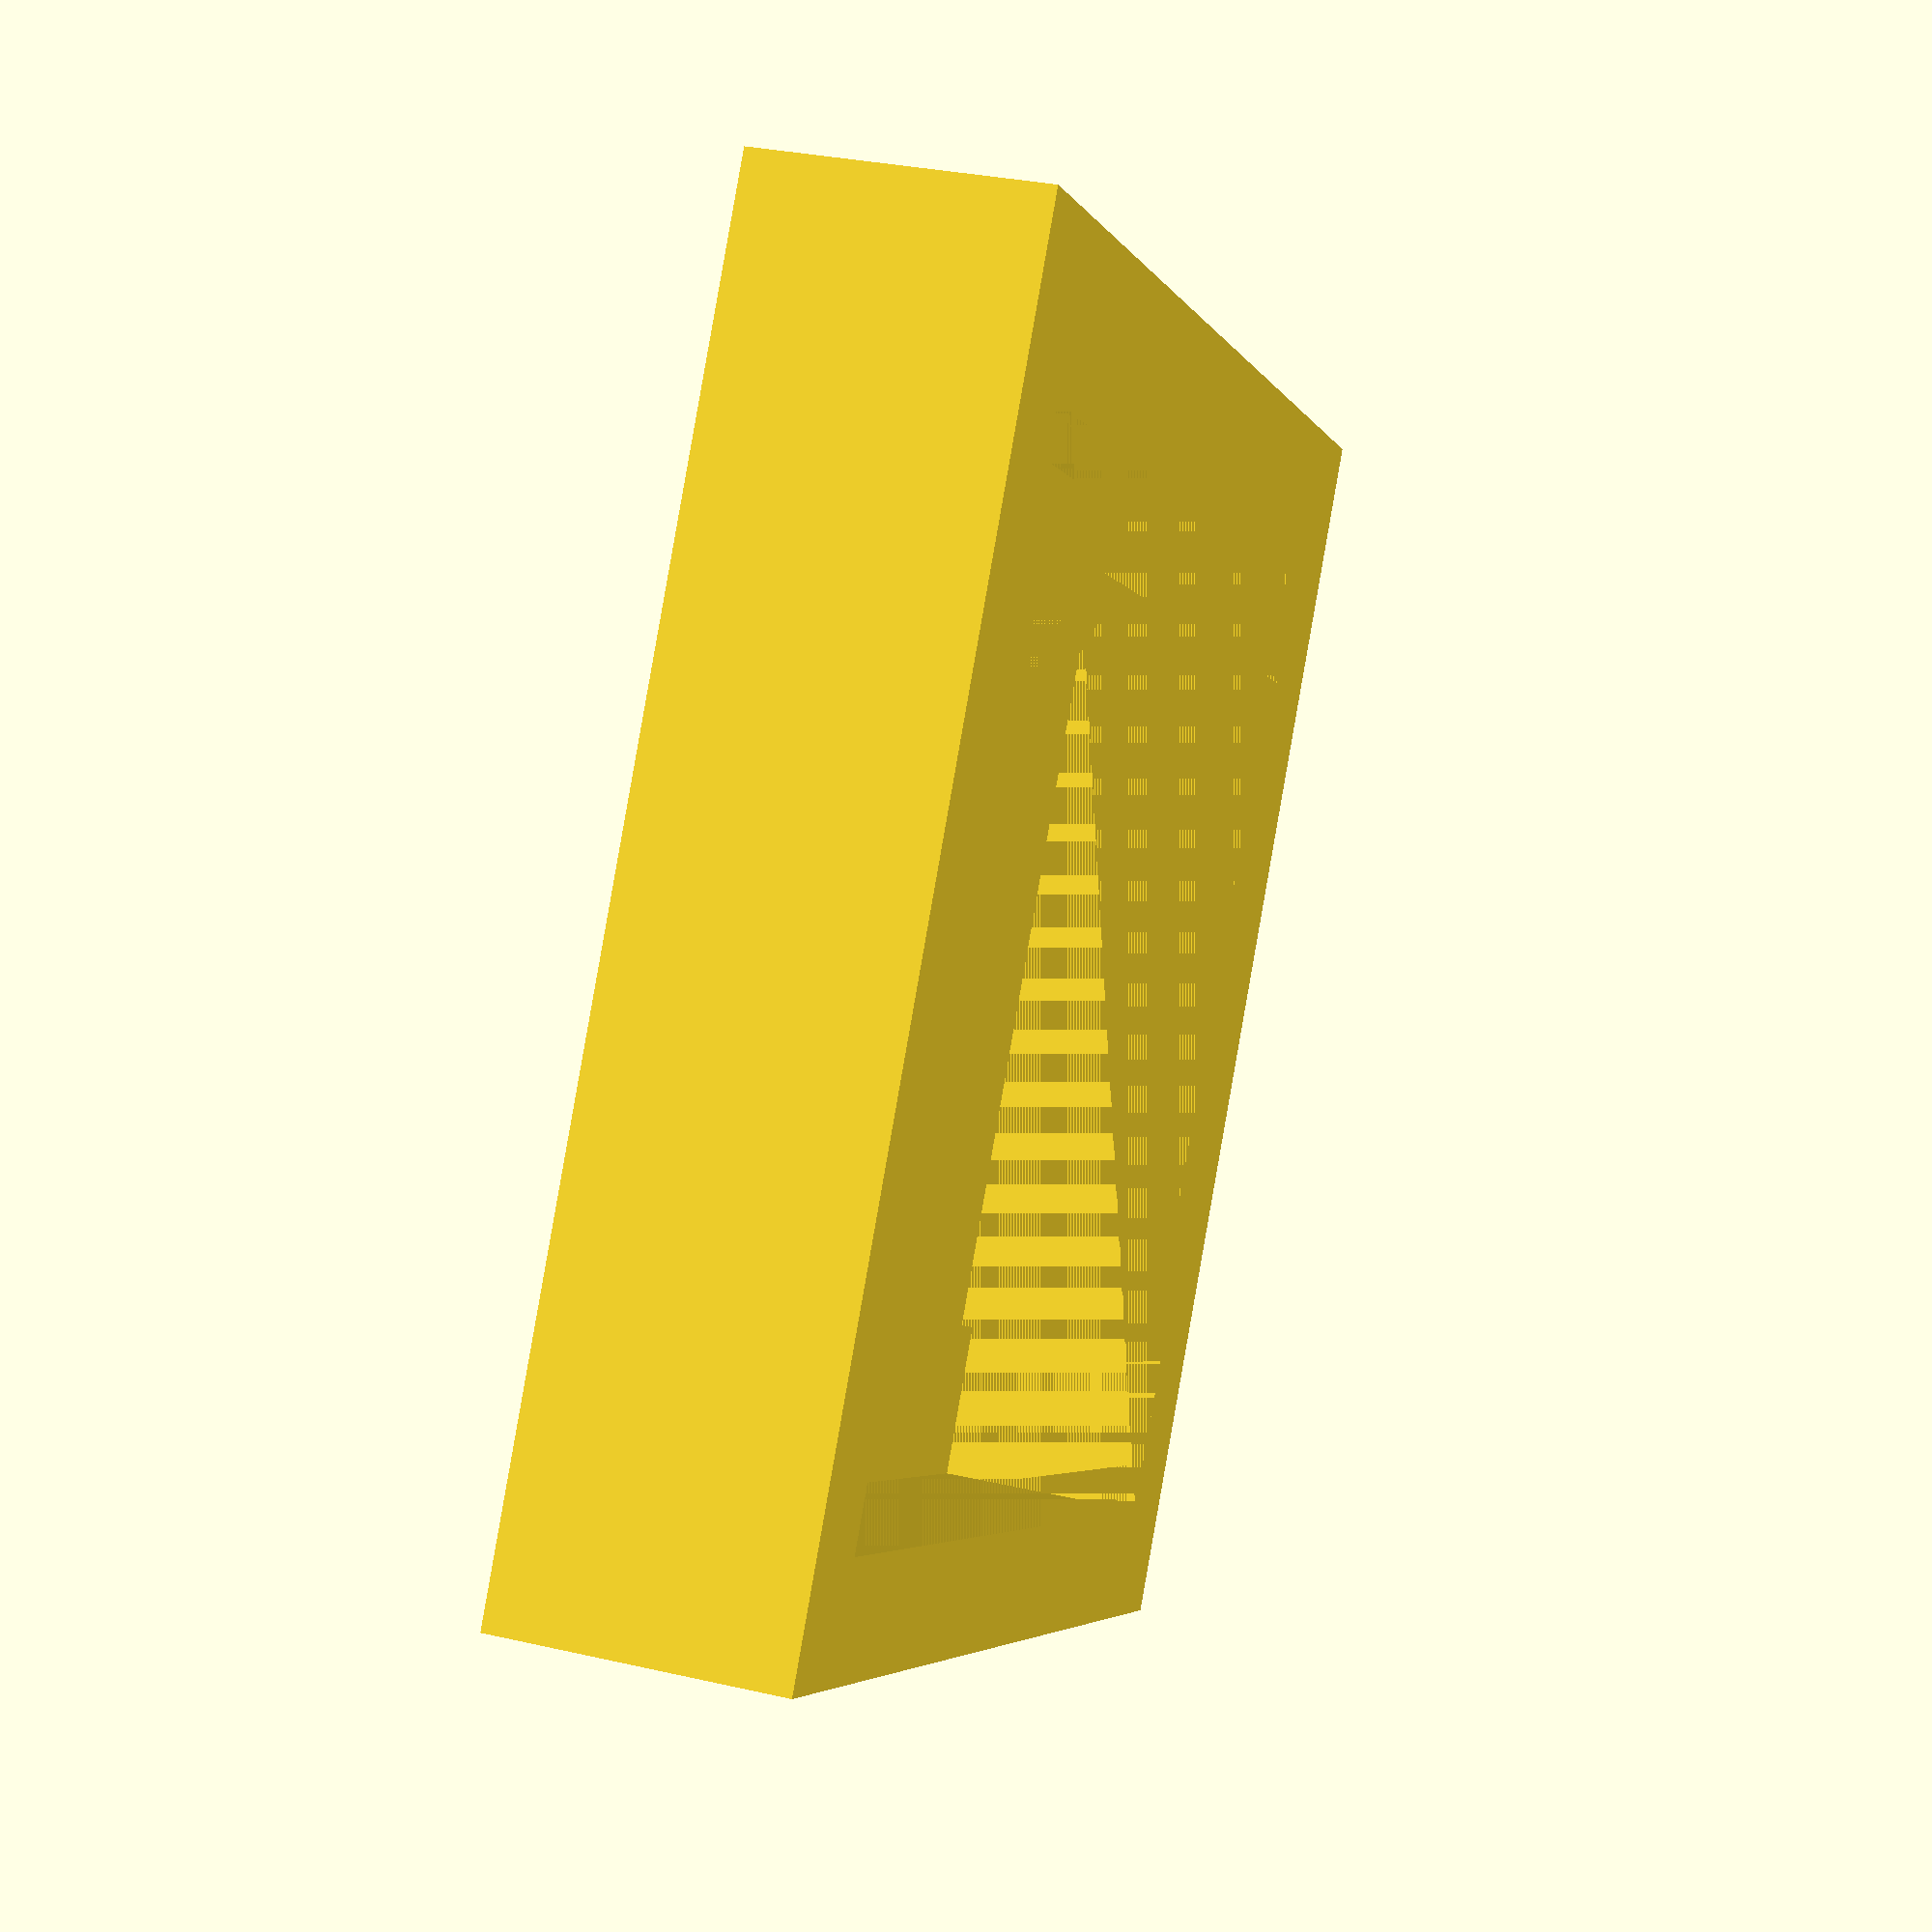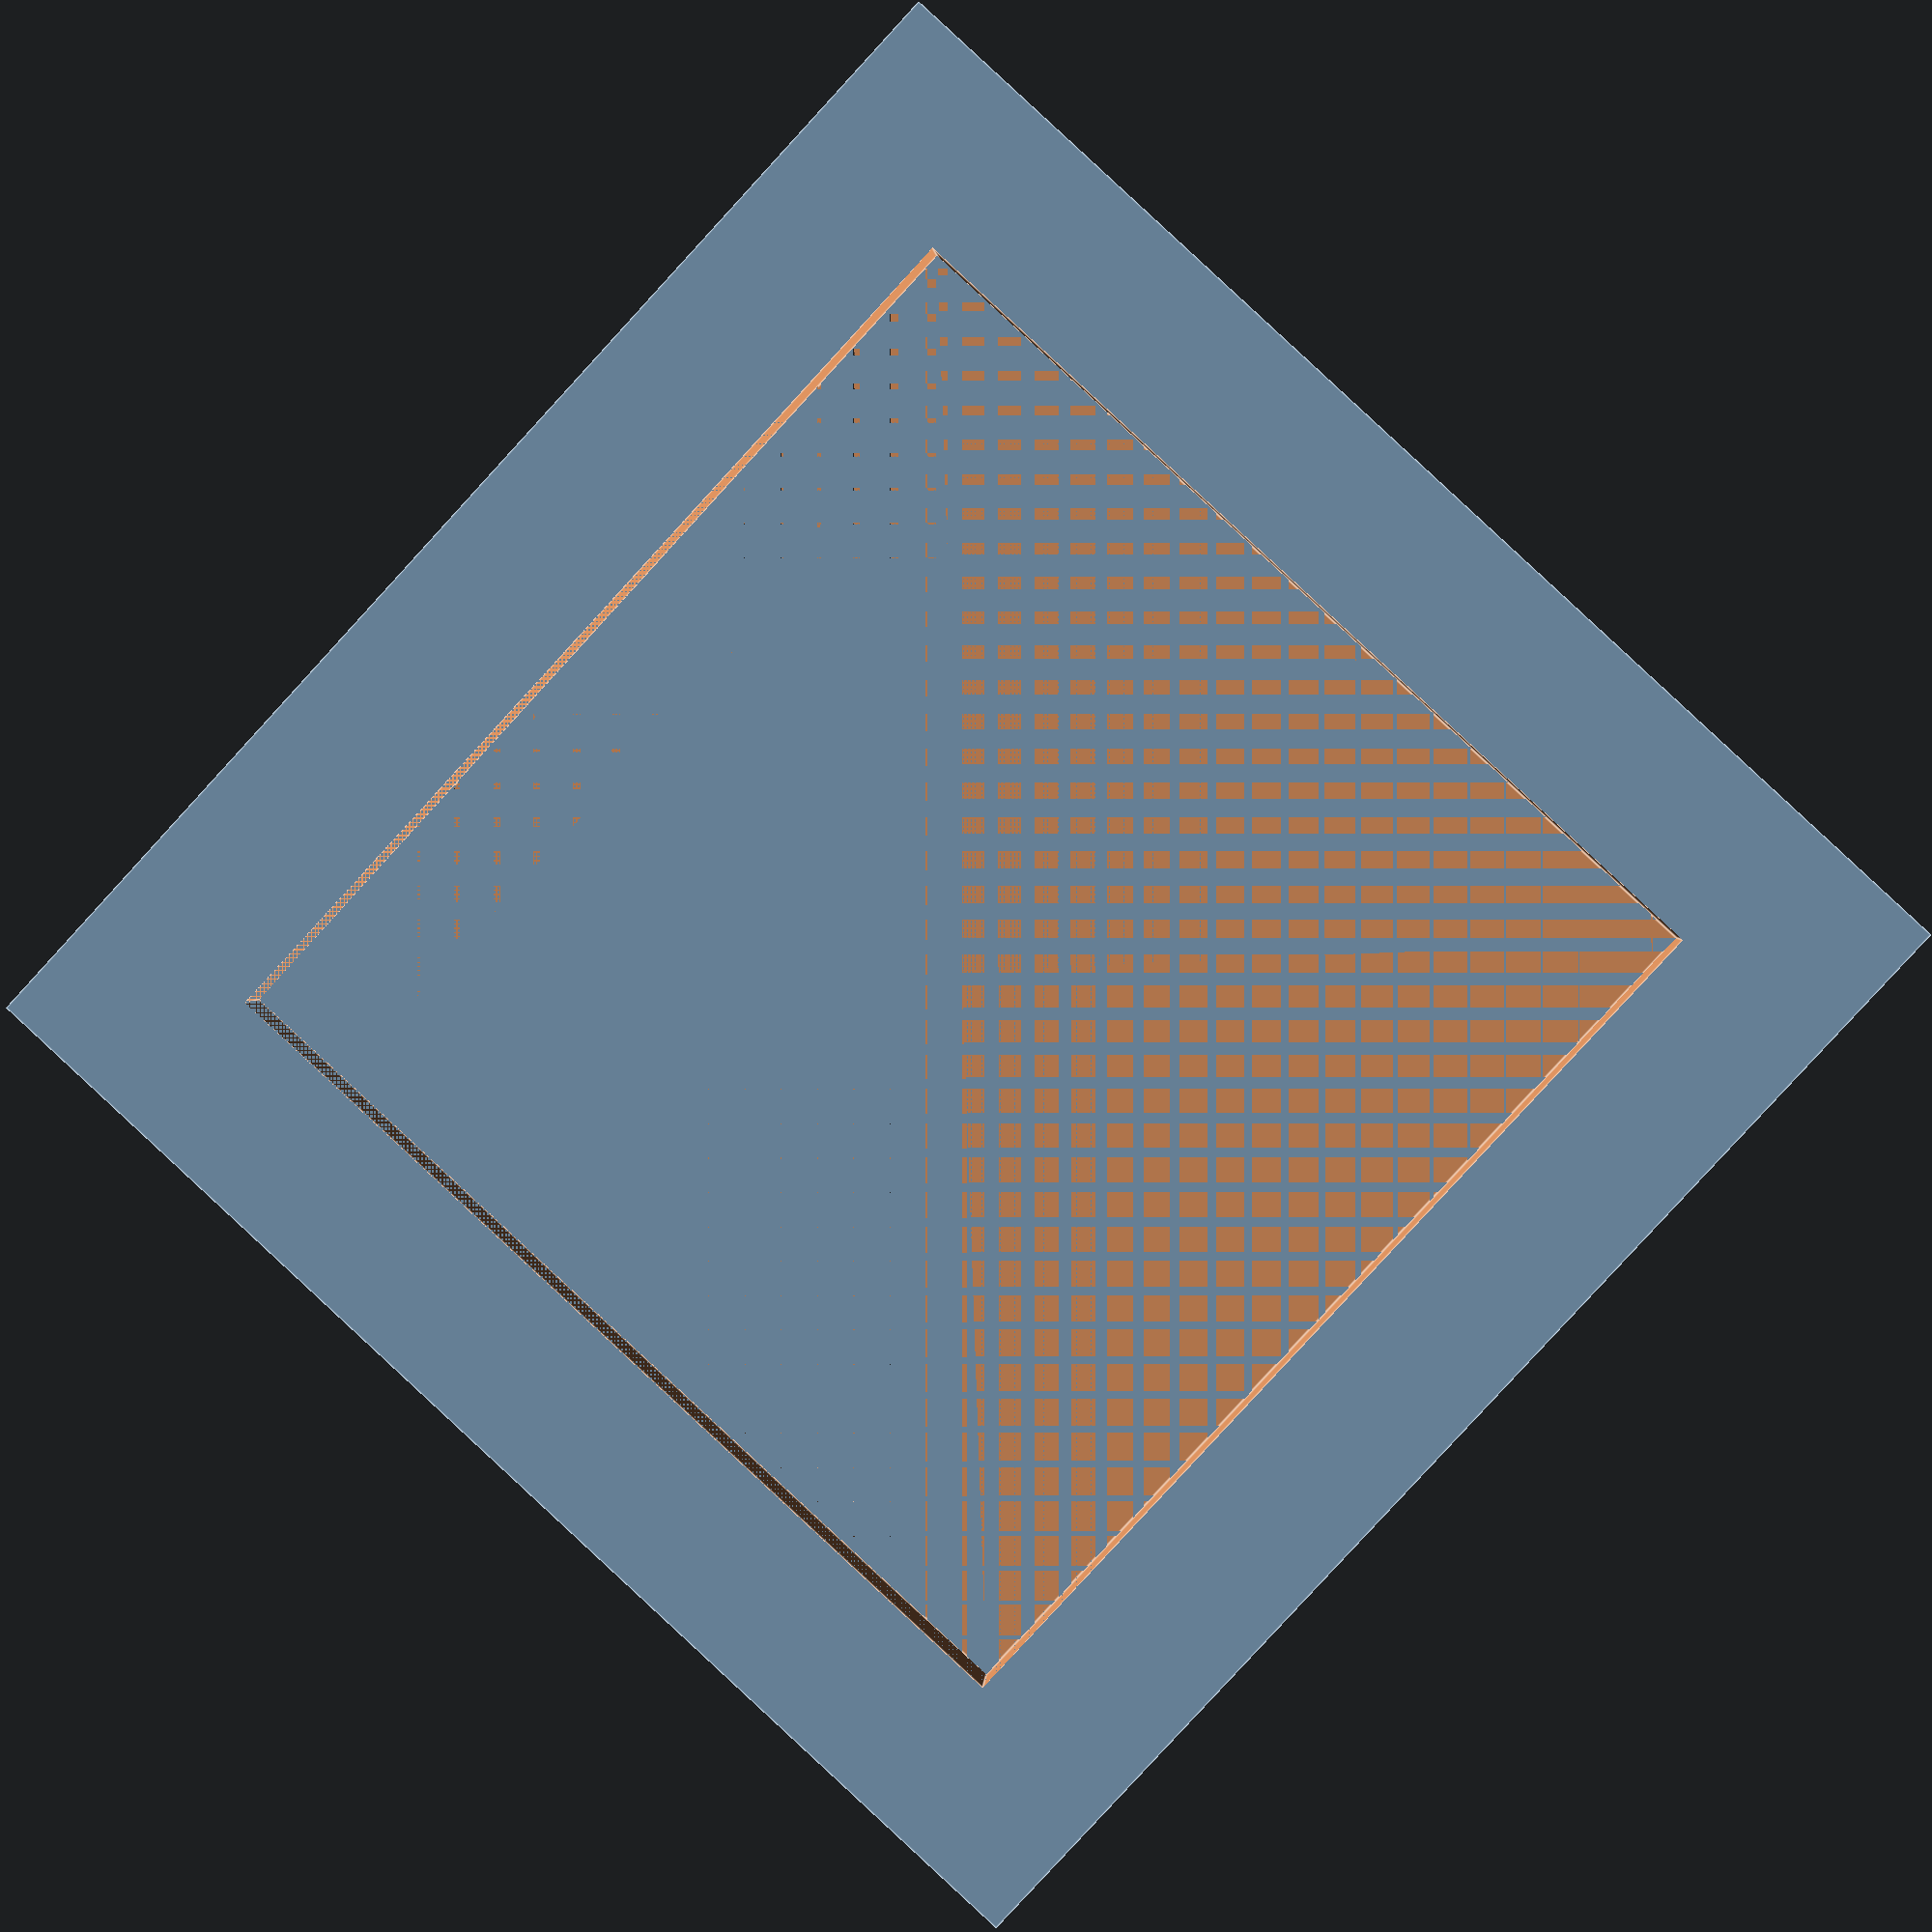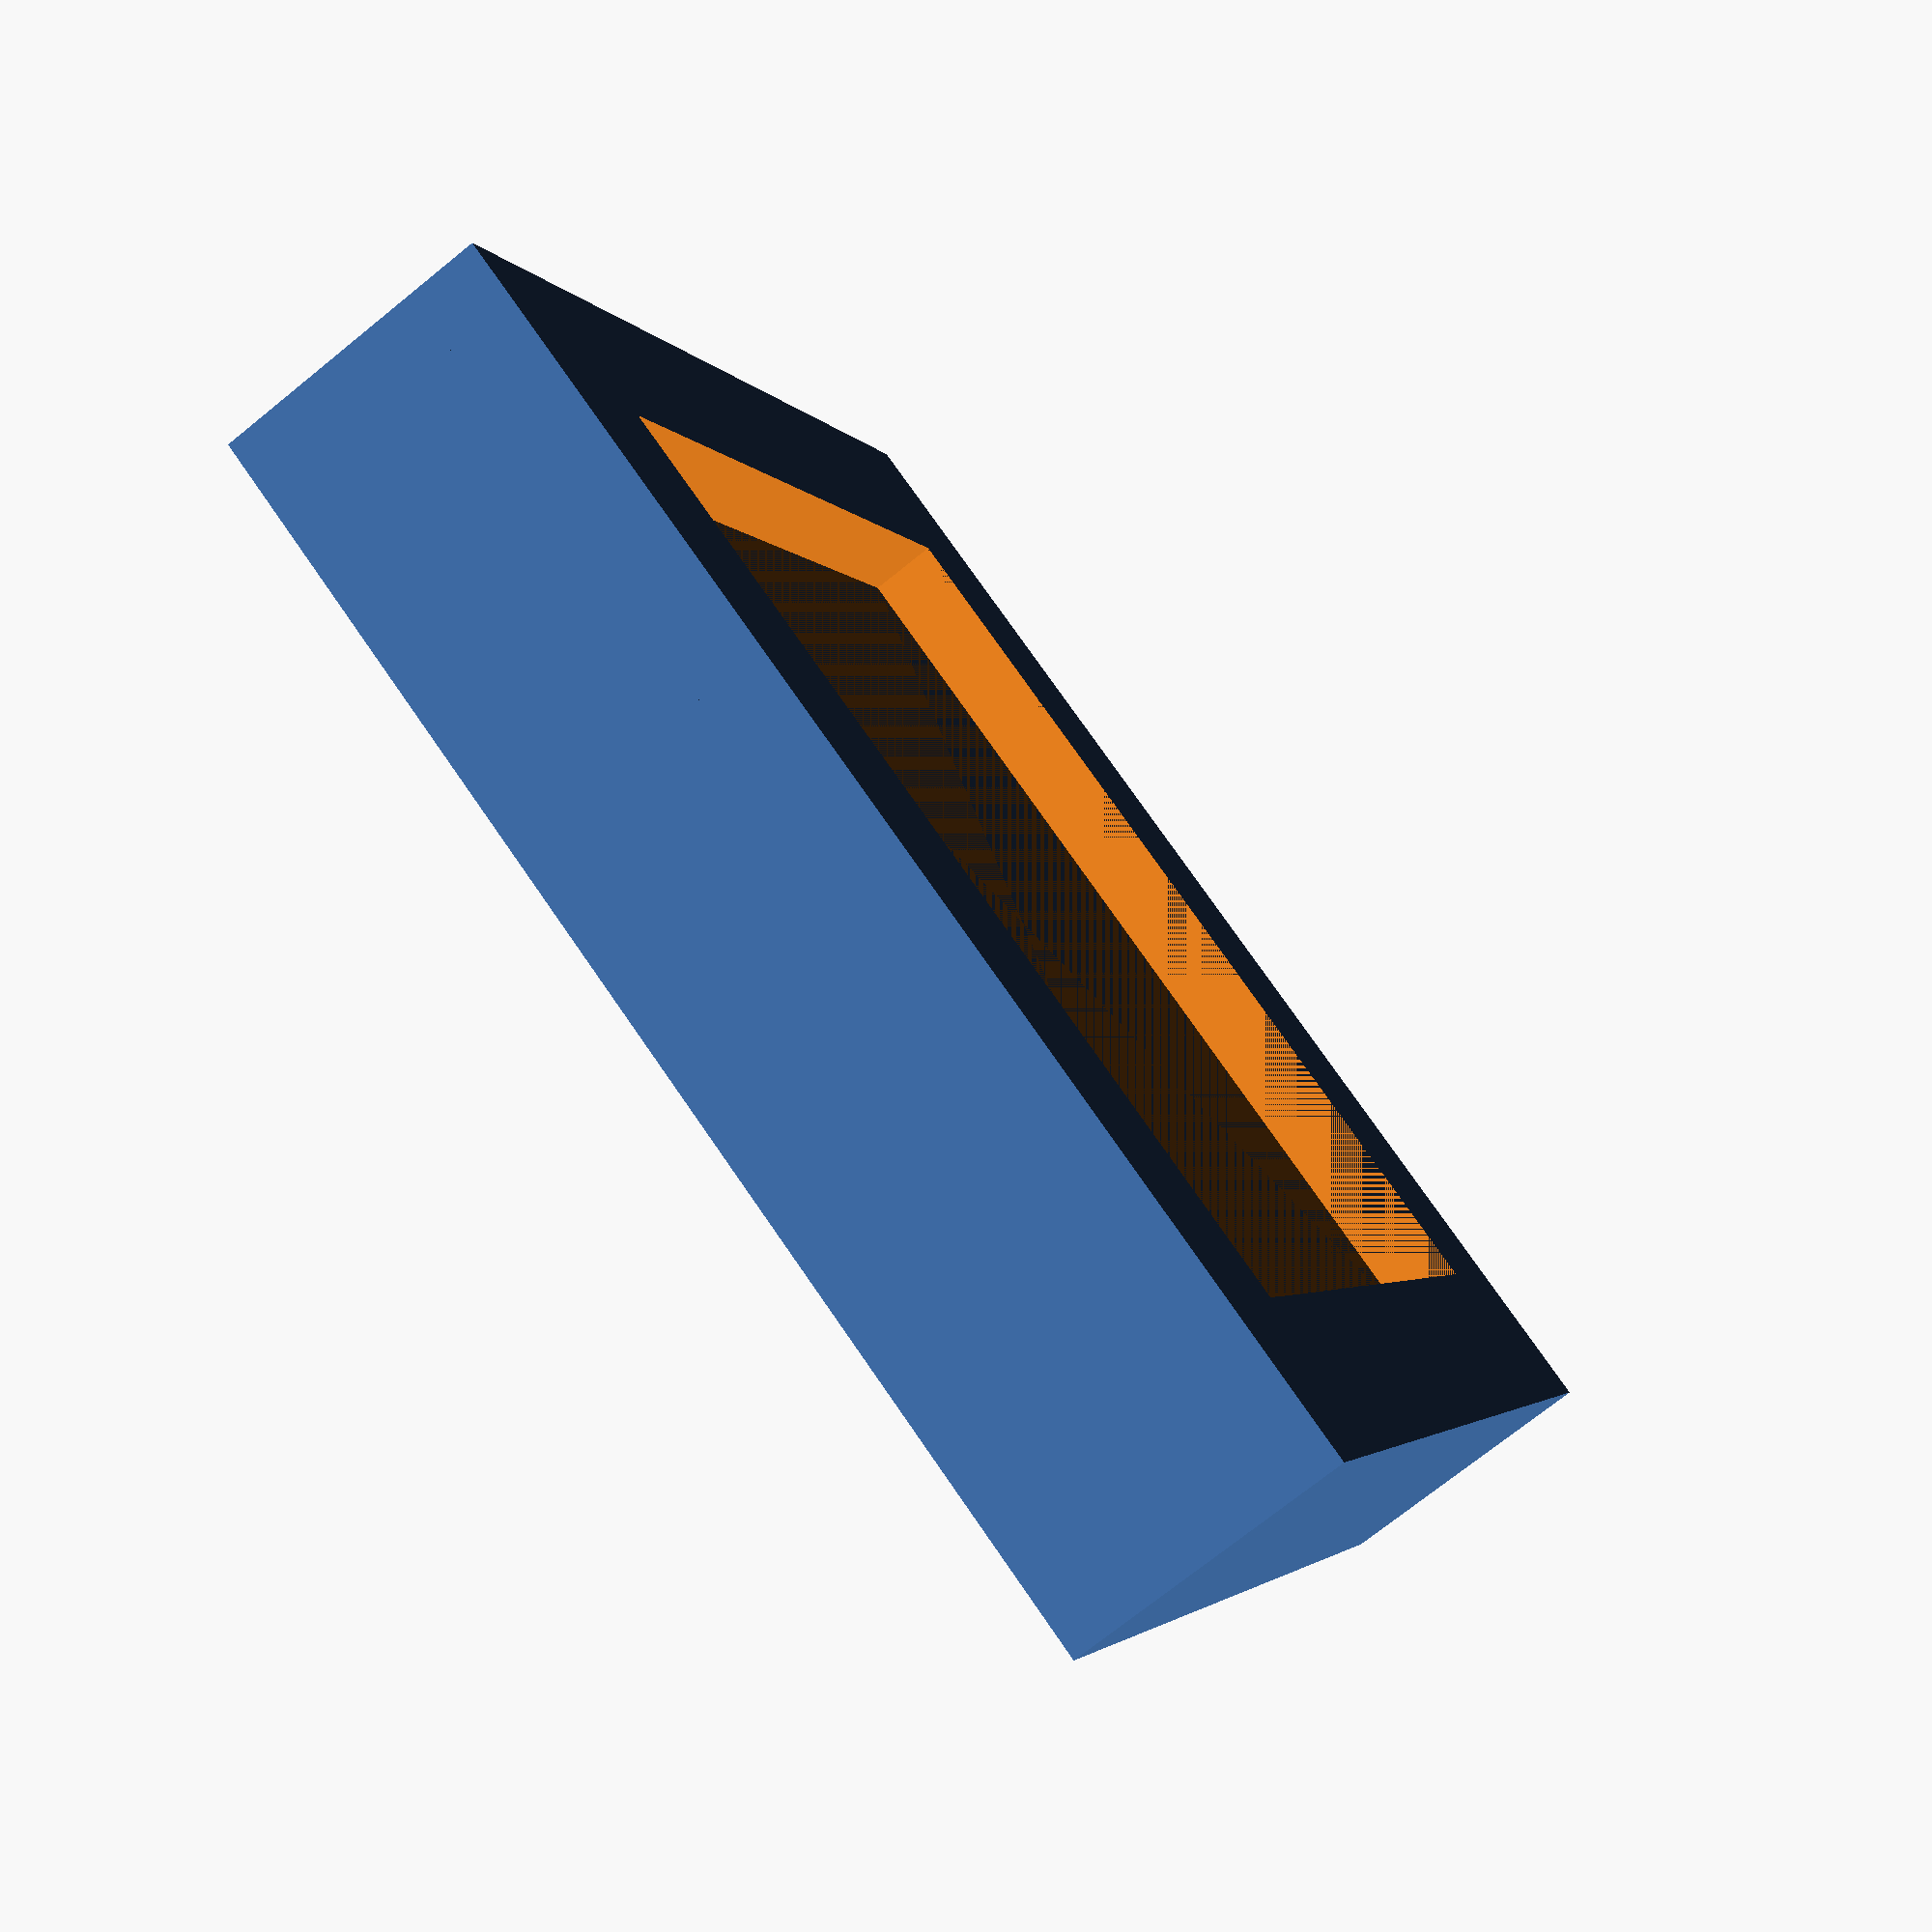
<openscad>




// outer square dimensions
os=18.3;

//  TOP VIEW OF KEY BUTTON
// ==================================================
//
//  *-----------------*  --.
//   \-----[   ]-----/    |      <--- top right corner ("dips in")
//   |---------------|    |
//   |---------------|    |
//   |---------------|     > 13.60 mm
//   |---------------|    |
//   |---------------|    |
//   /---------------\    |
//  *-----------------*  --.
//
//  |                 |
//  .--------v--------.
//        13.75 mm

under_lip_width=13.75;
under_lip_height=13.60;
under_lip_depth=1; // the clips "snap" onto this.


// ==================================================
//
//
//  . . . -----------------._      ---\
//                           \         |
//                           |          >  2.30 mm
//                          _|         |
//                         |     -----/
//                         |
//                         |
//                         |
//                         |   <--- what we want to "fill in" on the upper layer
//
//  \_. . ._______________/
//             v
//          13.75 mm

lip_height=15.05;
lip_width=15.05;
wall_height=3;
dip_height=2.3;

difference() {
    cube([ os, os, under_lip_depth ]);
    translate([ (os - under_lip_width) / 2, (os - under_lip_height) / 2, 0 ]) {
        cube([ under_lip_width, under_lip_height, under_lip_depth ]);
    }
}



translate([ 0, 0, under_lip_depth ]) difference() {
    cube([ os, os, wall_height ]);
    
    translate([ (os - under_lip_width) / 2, (os - under_lip_height) / 2, 0 ]) {
        cube([ under_lip_width, under_lip_height, wall_height ]);
    };
    
    translate([ (os - lip_width) / 2, (os - lip_height) / 2, 0 ]) {
        cube([ lip_width, dip_height, wall_height ]);
    };
    
    translate([0, lip_height - dip_height, 0]) 
    translate([ (os - lip_width) / 2, (os - lip_height) / 2, 0 ]) {
        cube([ lip_width, dip_height, wall_height ]);
    };
    
}



</openscad>
<views>
elev=329.2 azim=213.6 roll=288.2 proj=p view=wireframe
elev=177.8 azim=227.3 roll=356.8 proj=p view=edges
elev=252.7 azim=335.3 roll=51.1 proj=p view=wireframe
</views>
